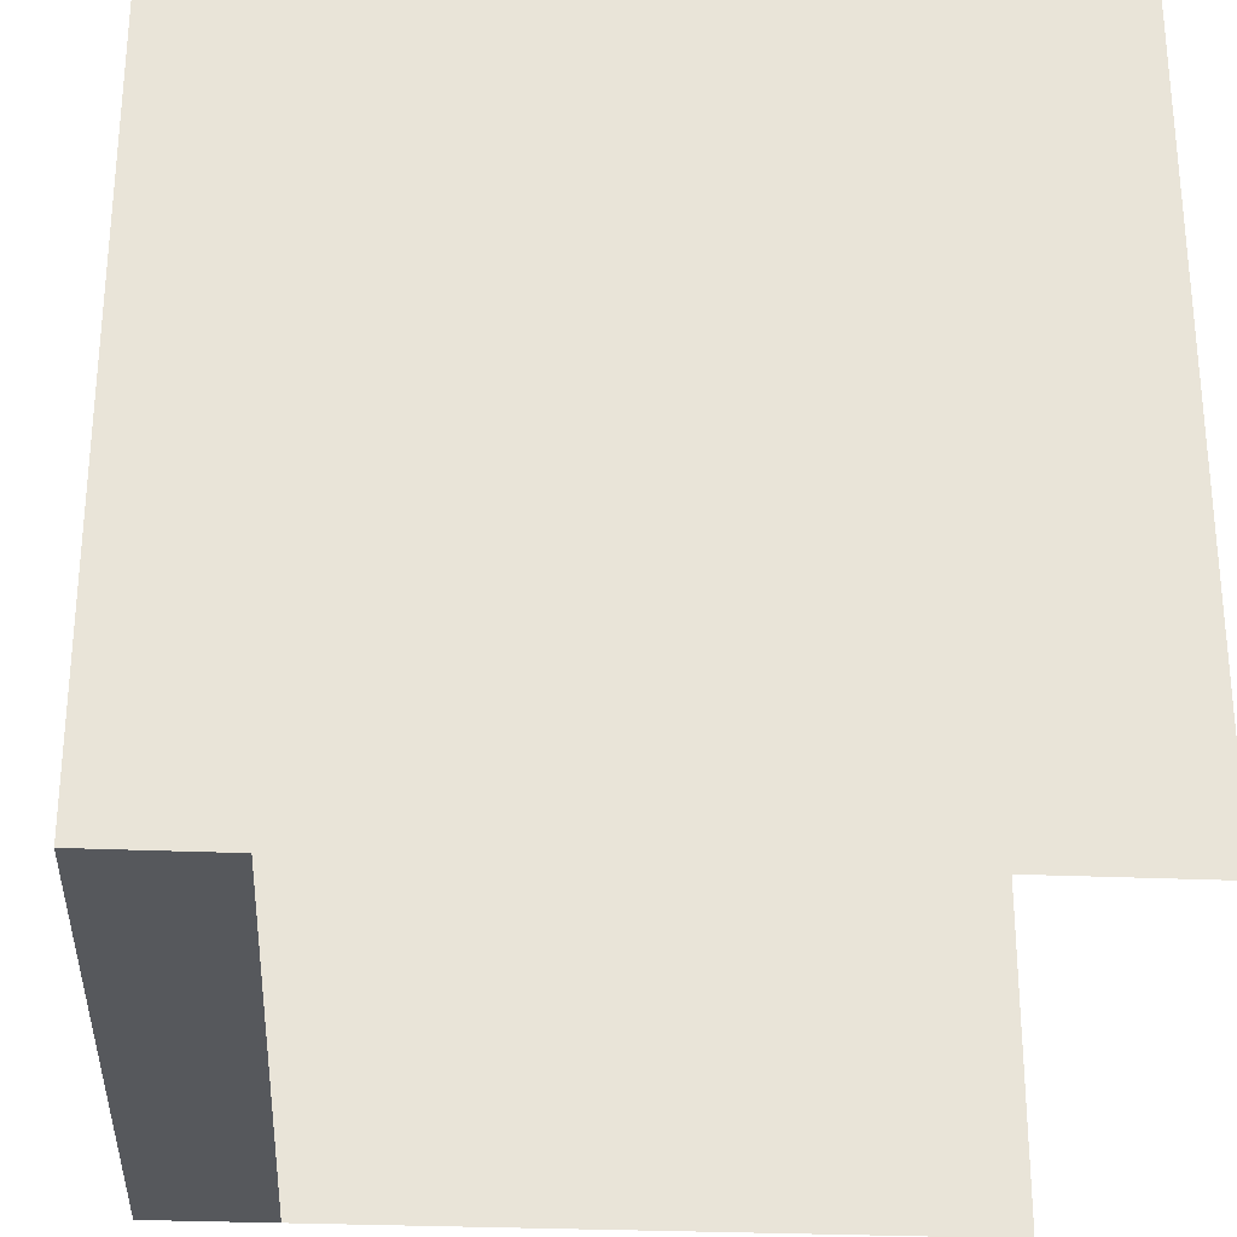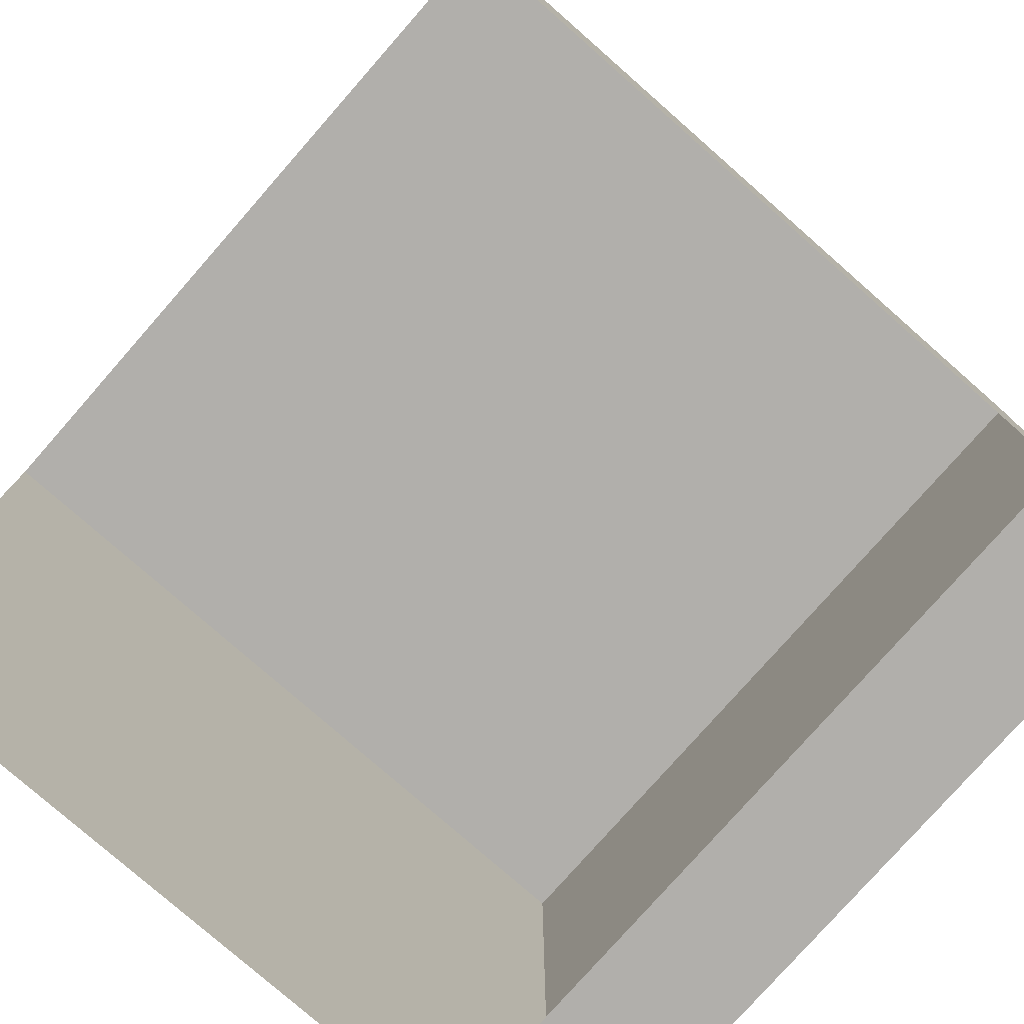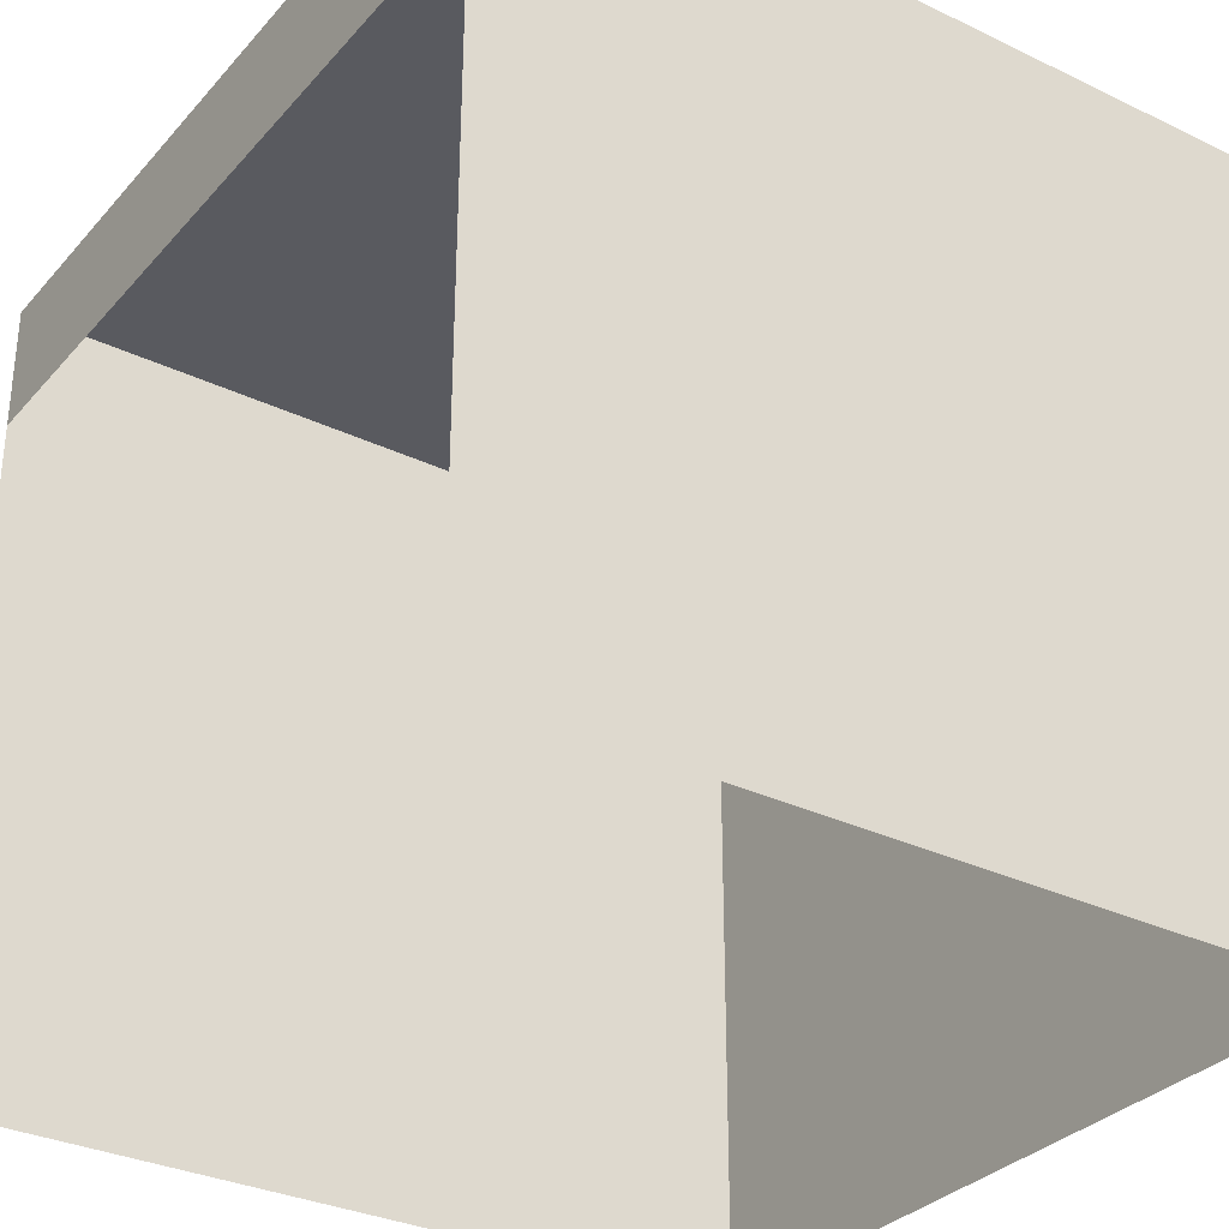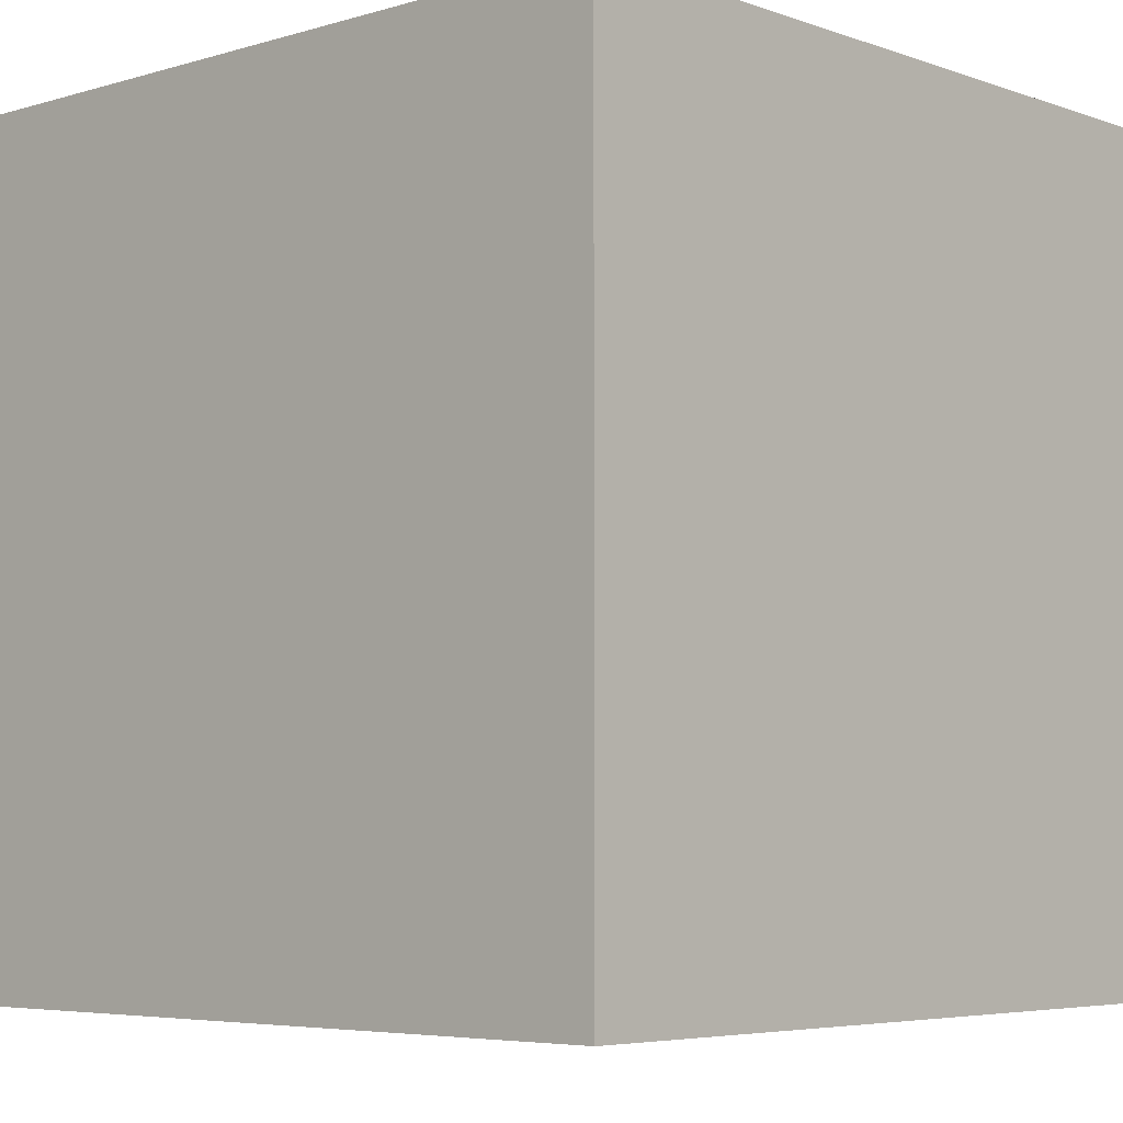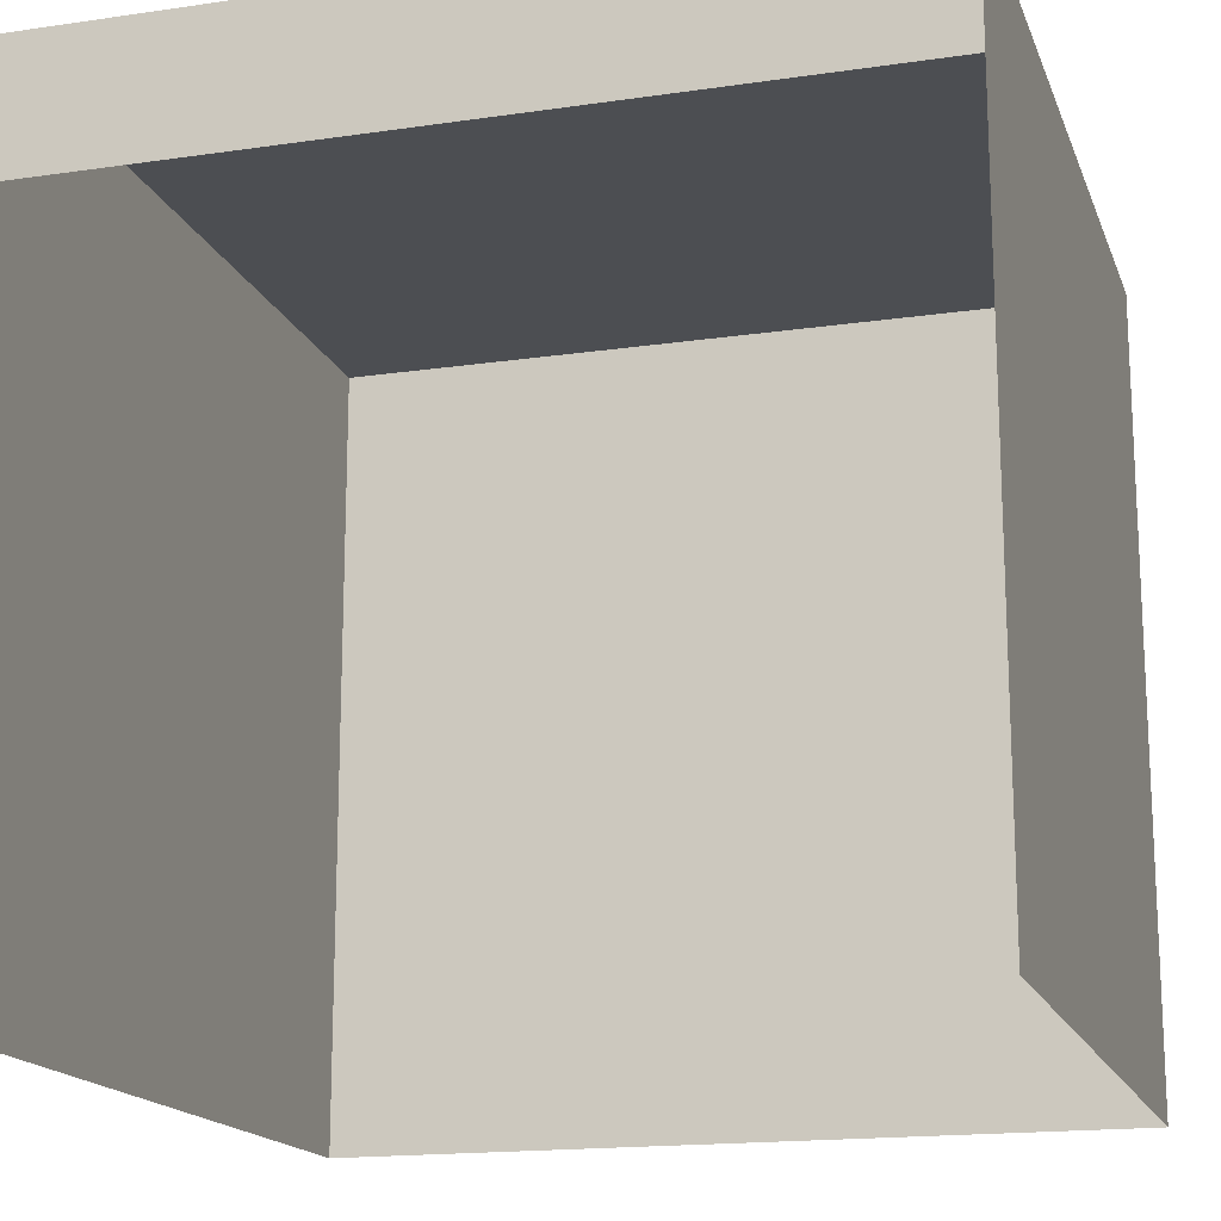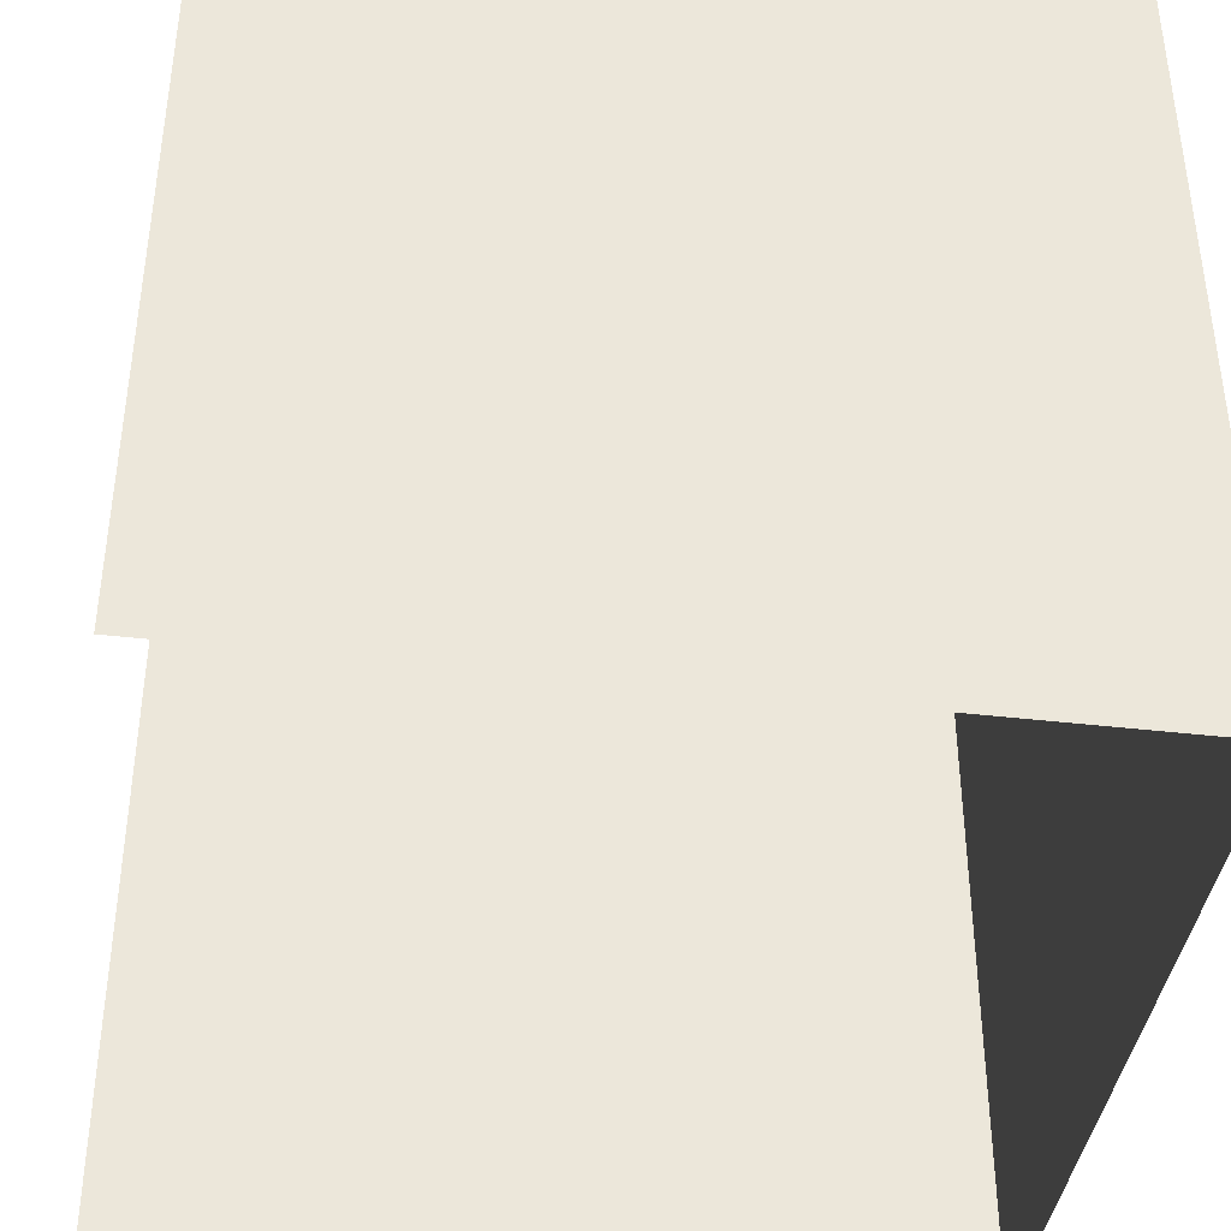
<metadata>
{"format":"obj","ext":"obj","renderer":"f3d","projection":"perspective","resolution":1024,"background":"white","views":[{"elev":-28.2,"azim":-93.9,"up":"+Z"},{"elev":-78.1,"azim":48.7,"up":"+Z"},{"elev":-31.9,"azim":-124.0,"up":"+Y"},{"elev":-5.3,"azim":-47.4,"up":"+Y"},{"elev":-16.7,"azim":-163.5,"up":"+Y"},{"elev":-40.3,"azim":-98.2,"up":"+Y"}]}
</metadata>
<code>
o Cube
v -1 -1 1
v -1 1 1
v -1 -1 -1
v -1 1 -1
v 1 -1 1
v 1 1 1
v 1 -1 -1
v 1 1 -1
v -1 0.6761 1
v -1 0.6761 -1
v 1 0.6761 -1
v 1 0.6761 1
f 2 10 9
f 4 11 10
f 8 12 11
f 6 9 12
f 4 6 8
f 2 4 10
f 4 8 11
f 8 6 12
f 6 2 9
f 4 2 6
f 12 1 5
f 11 5 7
f 9 3 1
f 12 9 1
f 11 12 5
f 9 10 3

</code>
